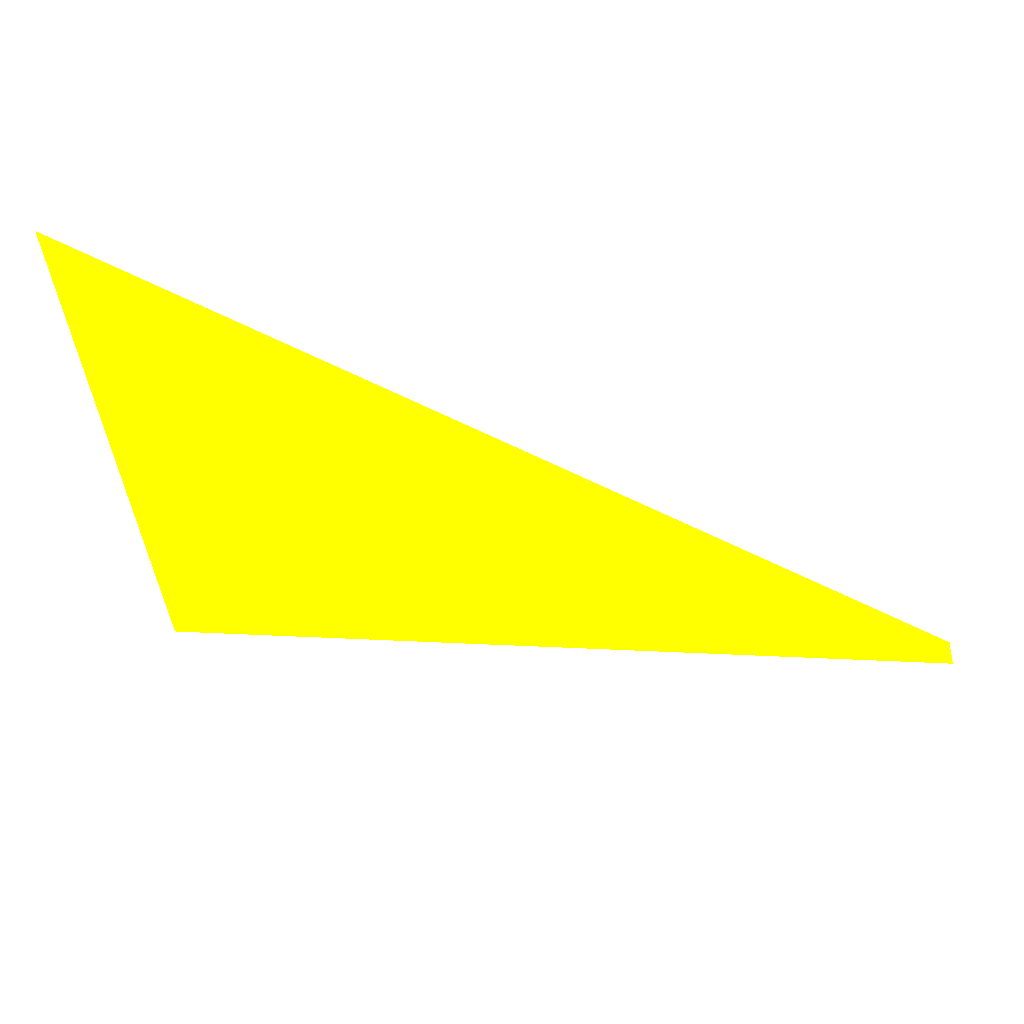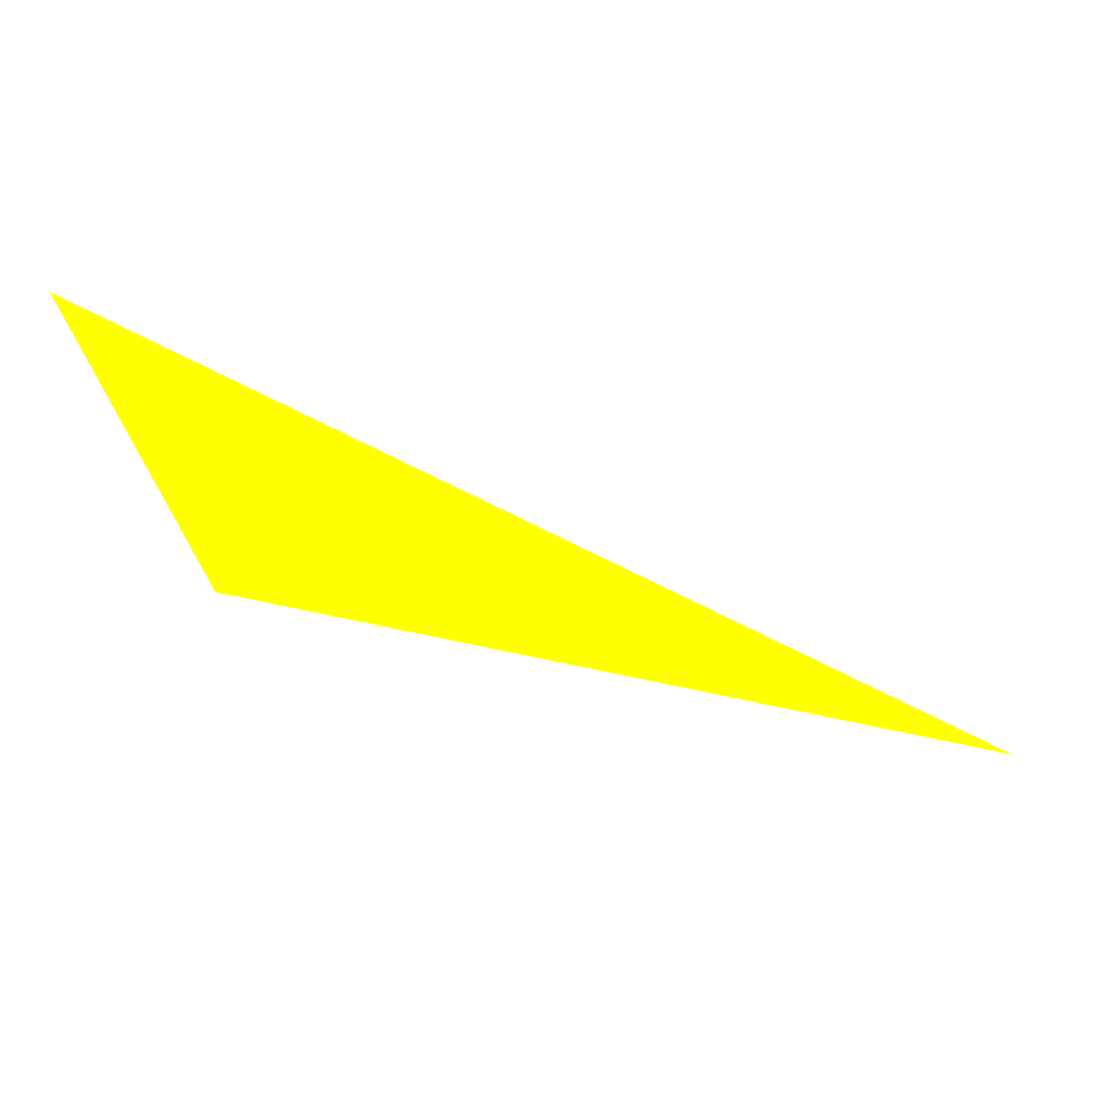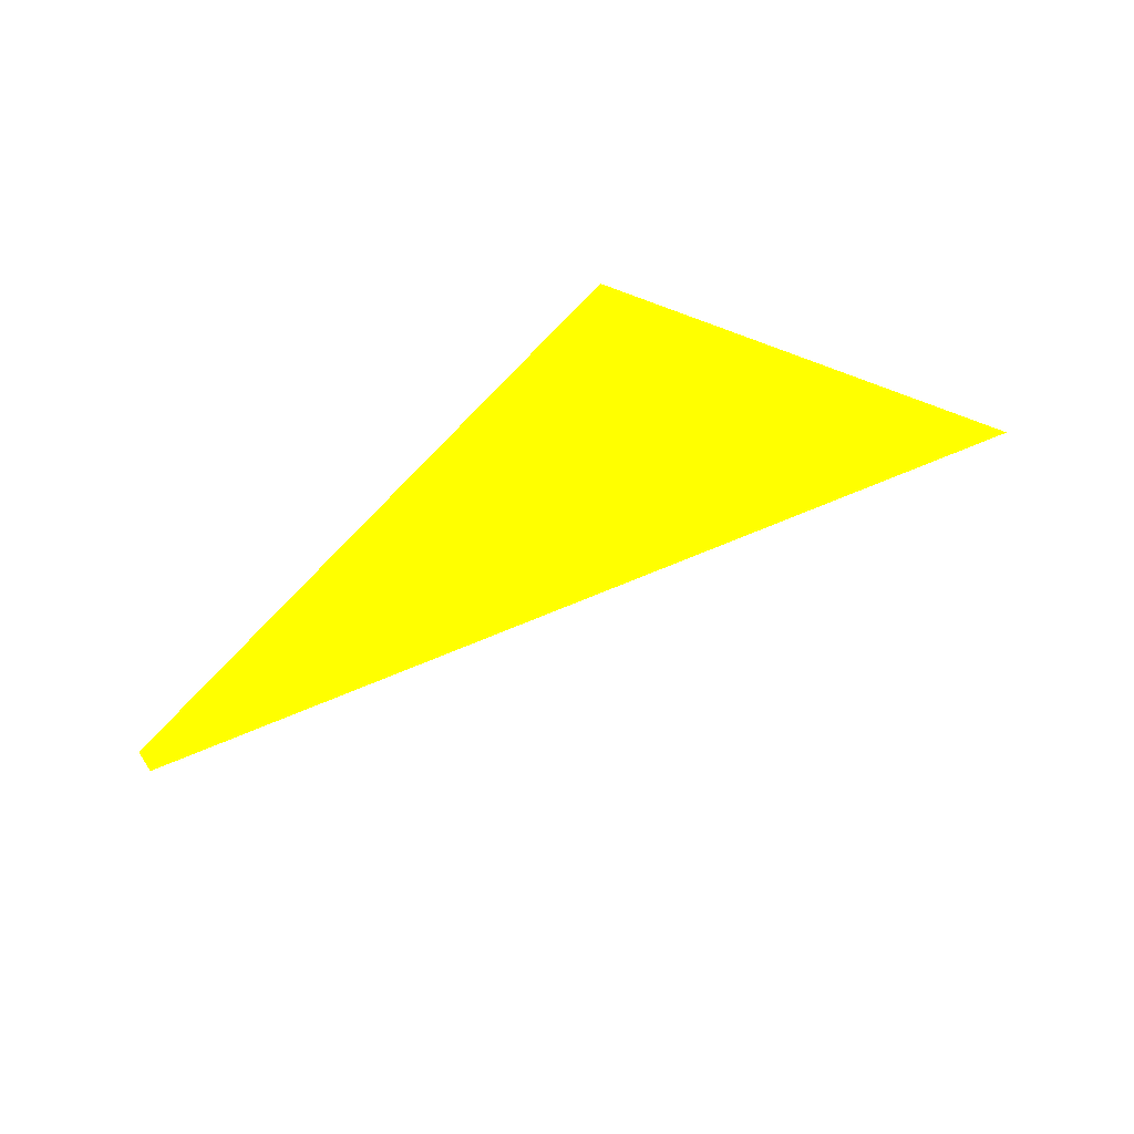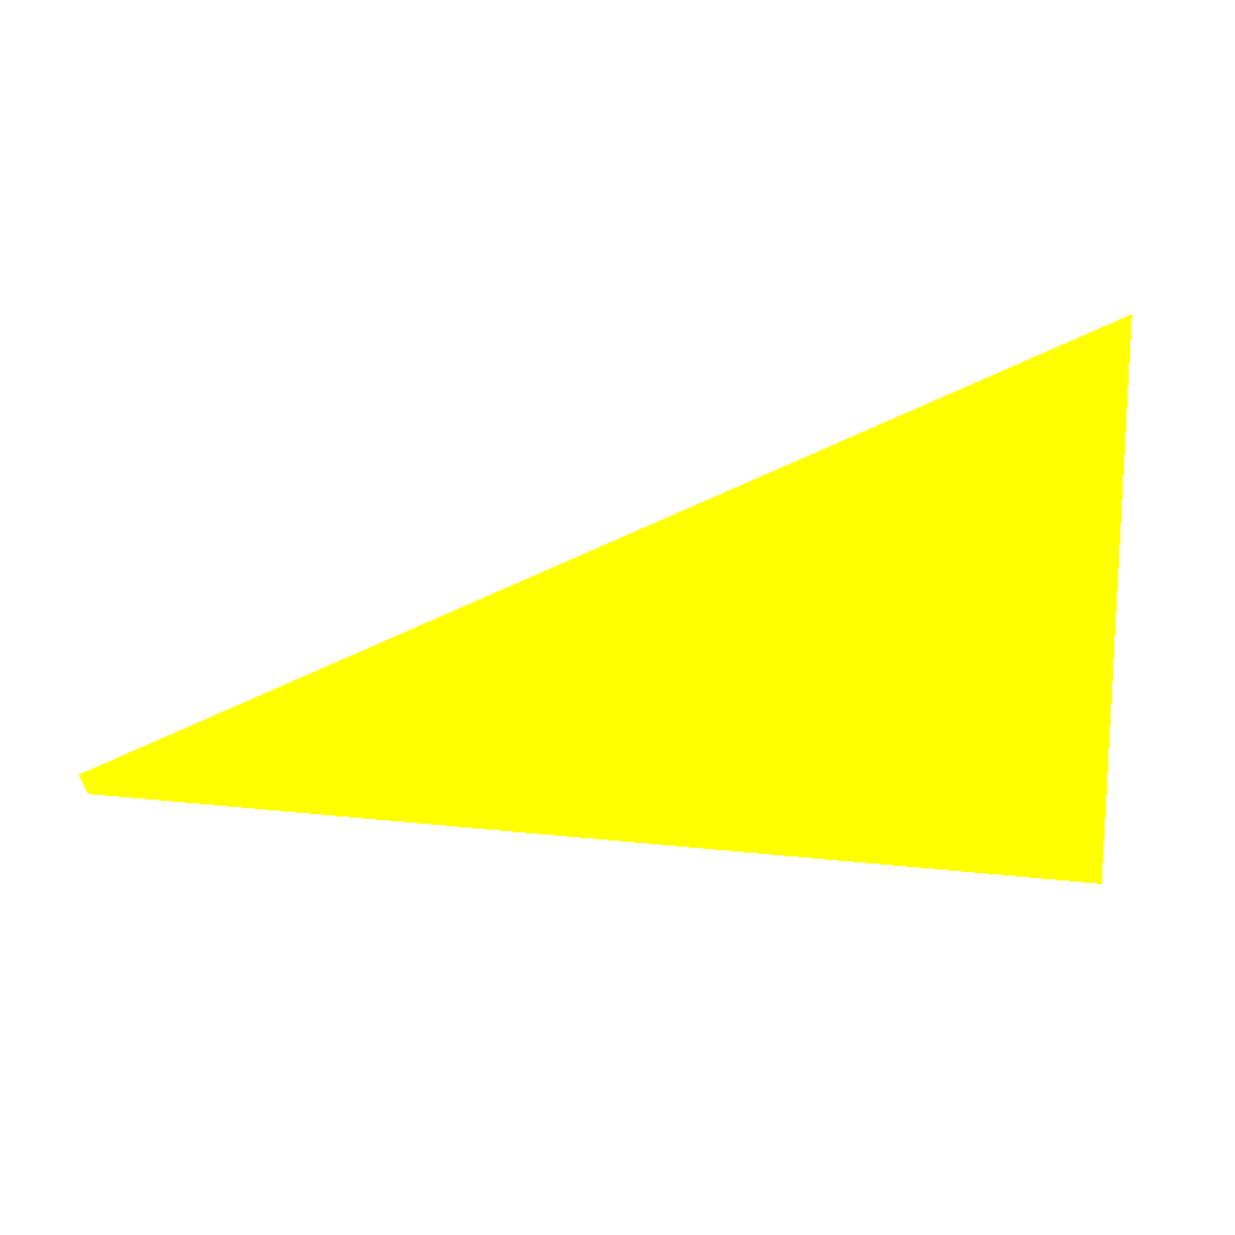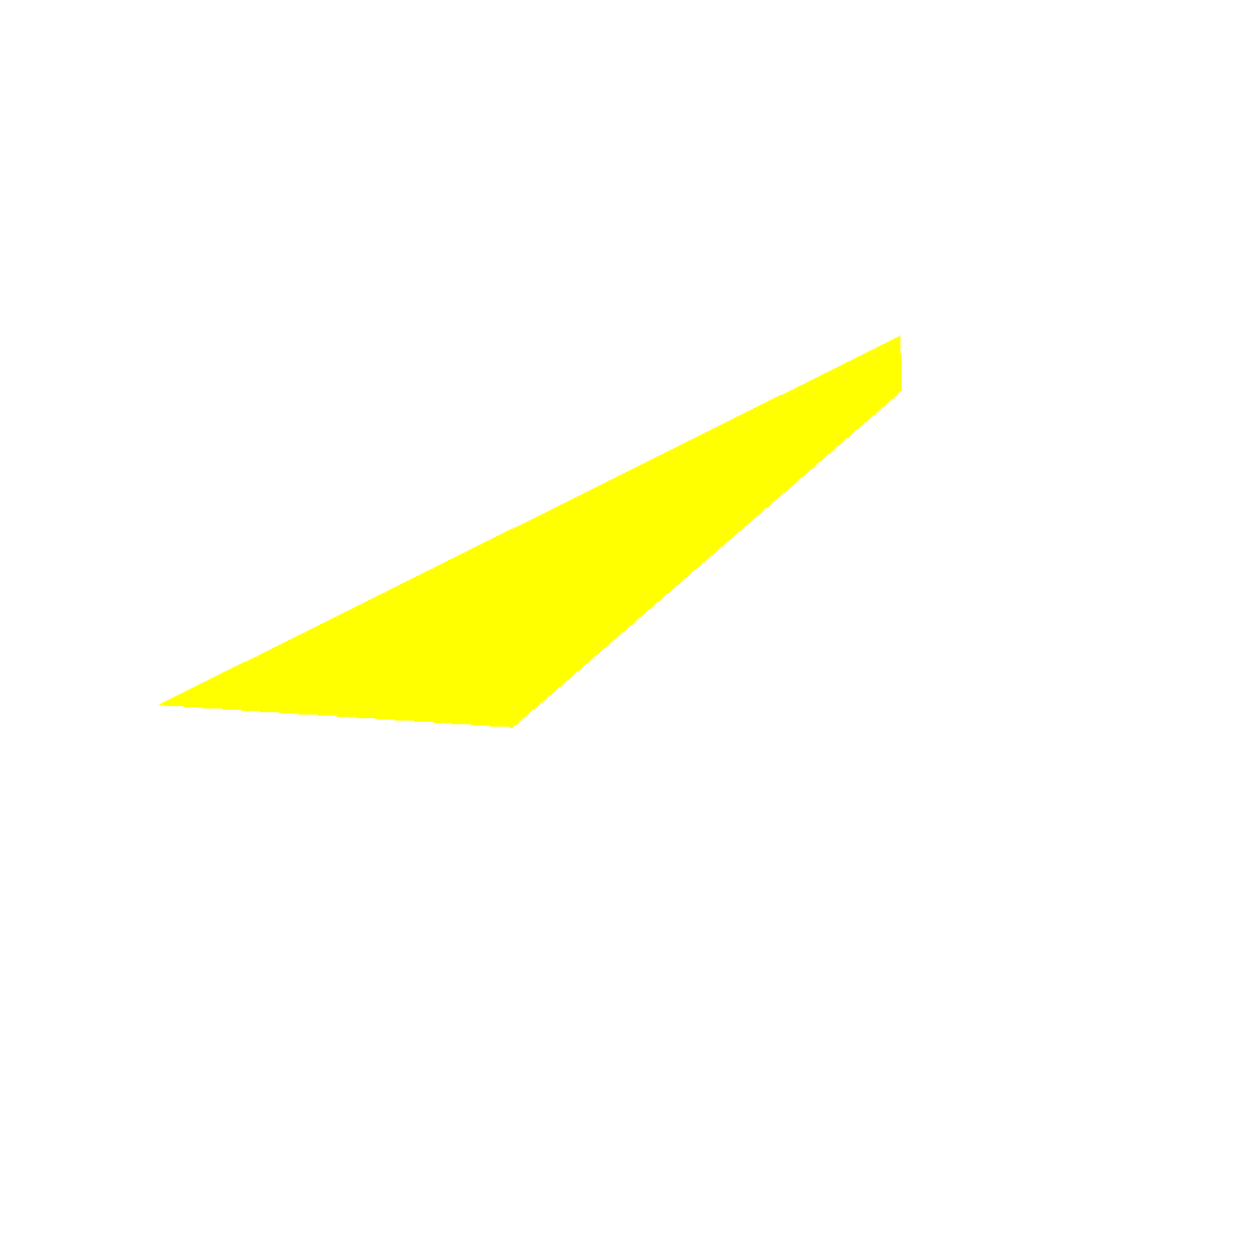
<metadata>
{"format":"obj","ext":"obj","renderer":"f3d","projection":"perspective","resolution":1024,"background":"white","views":[{"elev":39.4,"azim":-176.6,"up":"+Z"},{"elev":57.1,"azim":-172.1,"up":"+Z"},{"elev":56.0,"azim":-50.9,"up":"+Y"},{"elev":-21.6,"azim":-0.6,"up":"+Z"},{"elev":-11.0,"azim":-133.2,"up":"+Y"}]}
</metadata>
<code>
o geometry_0
v 6.125e+05 5.855e+06 657.1 1 1 0
v 6.125e+05 5.855e+06 657.1 1 1 0
v 6.125e+05 5.855e+06 658.7 1 1 0
v 6.125e+05 5.855e+06 658.7 1 1 0
v 6.125e+05 5.855e+06 664 1 1 0
f 3 1 2
f 3 2 4
f 1 5 2
f 3 4 5
f 4 2 5
f 3 5 1

</code>
